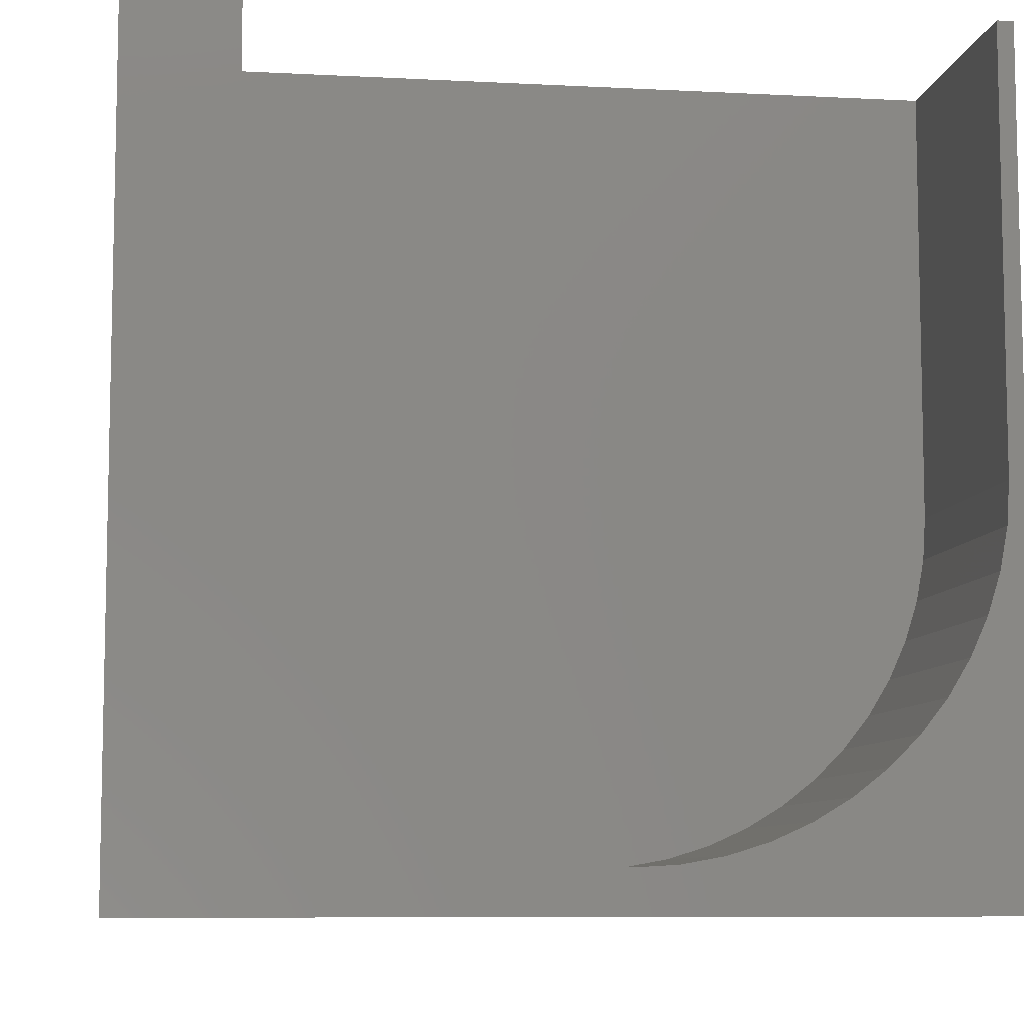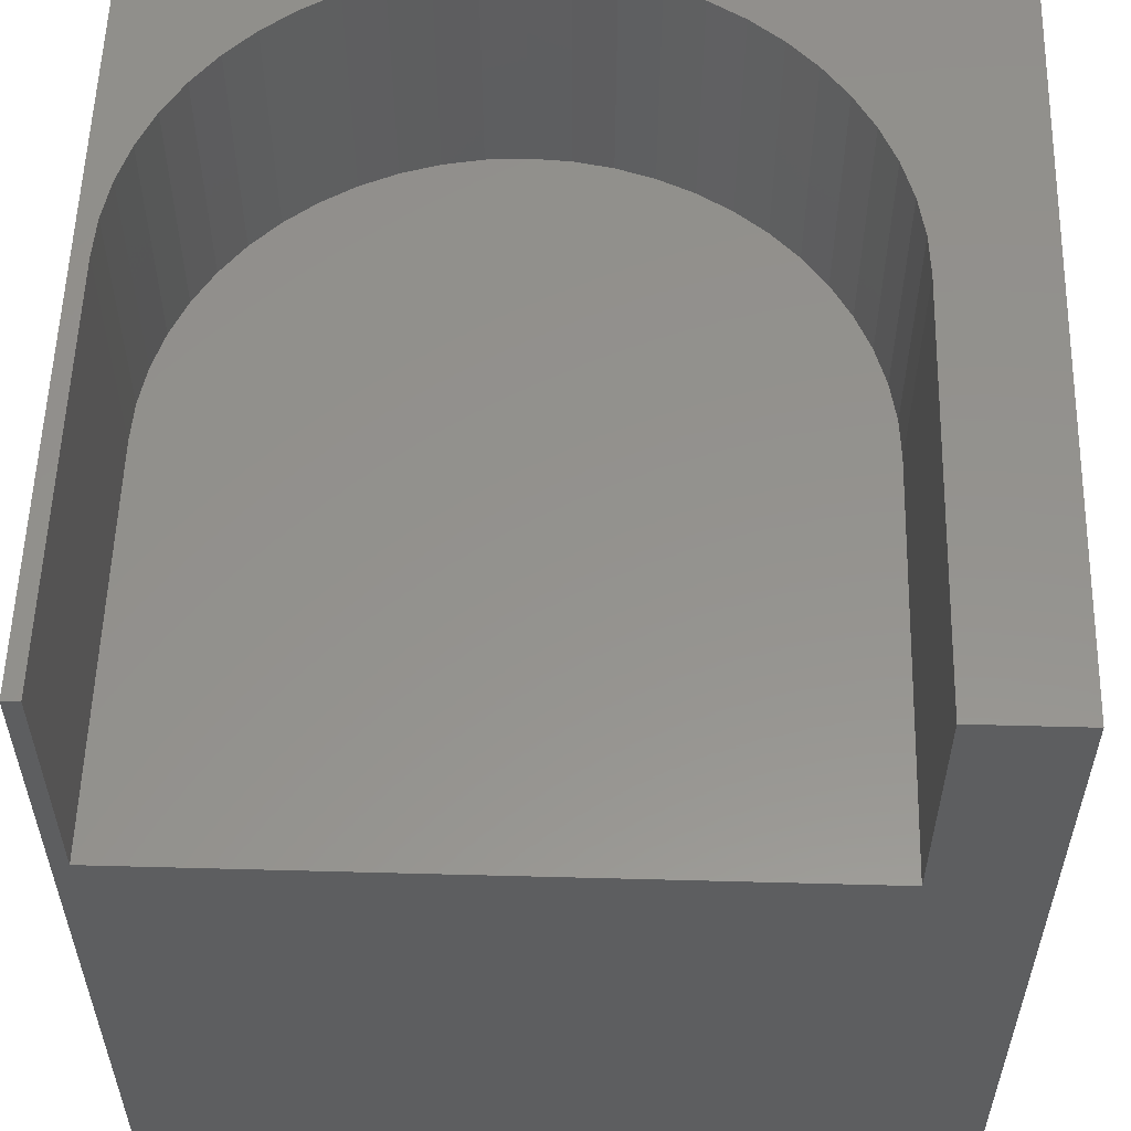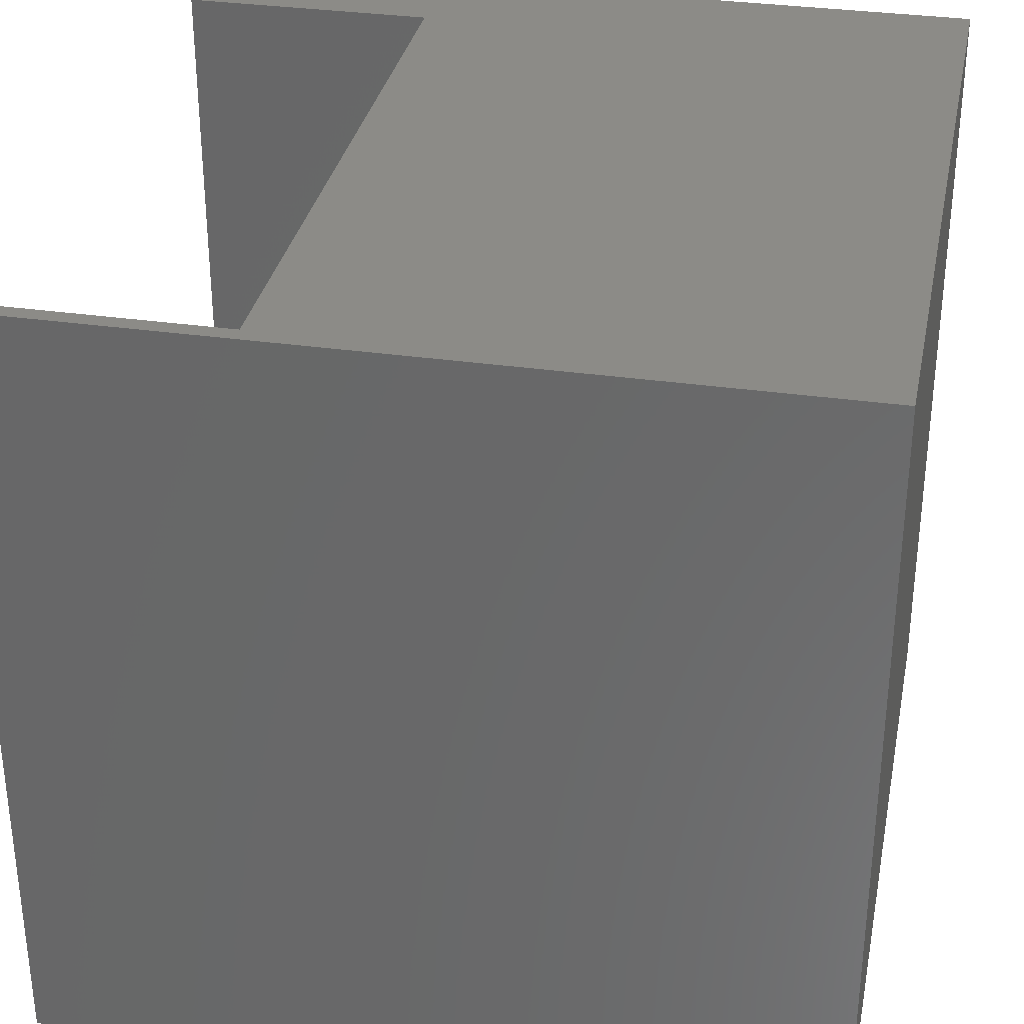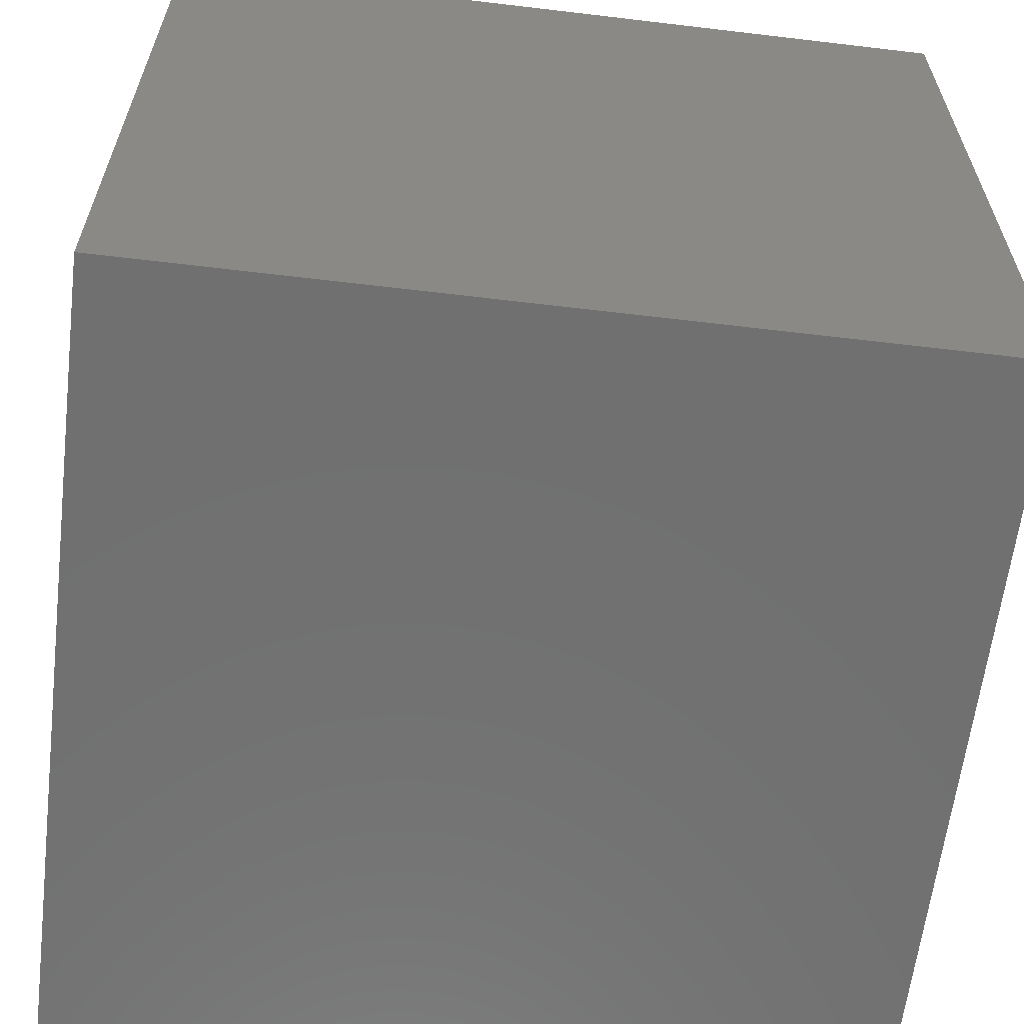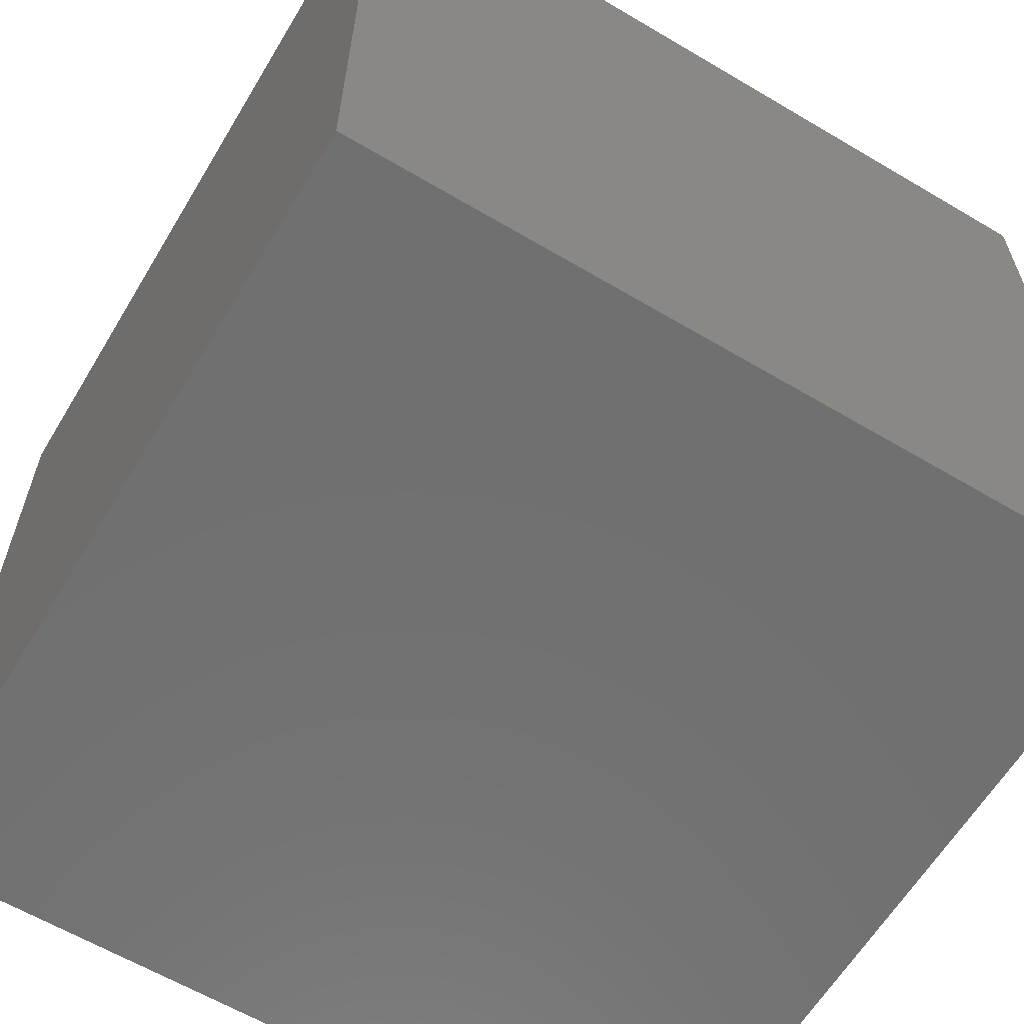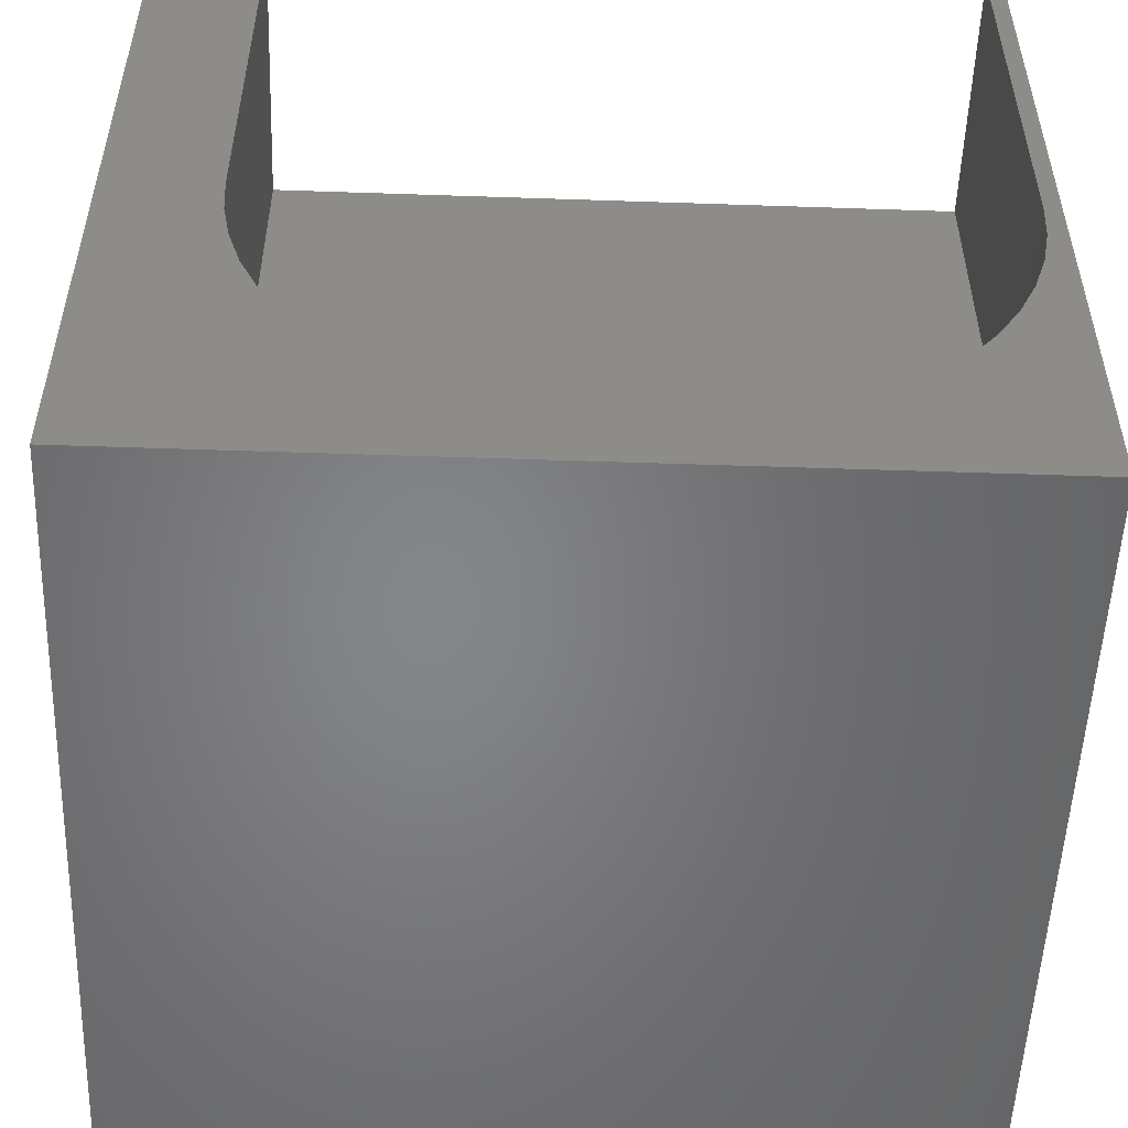
<metadata>
{"format":"stl","ext":"stl","renderer":"f3d","projection":"perspective","resolution":1024,"background":"white","views":[{"elev":-8.1,"azim":-8.3,"up":"+Y"},{"elev":56.0,"azim":-178.4,"up":"+Z"},{"elev":32.7,"azim":101.3,"up":"+Y"},{"elev":-62.2,"azim":-6.9,"up":"+Z"},{"elev":-62.0,"azim":59.0,"up":"+Z"},{"elev":-52.6,"azim":-2.1,"up":"+Y"}]}
</metadata>
<code>
# stl→obj: 66 verts, 128 faces
v 0 10 10
v 0 10 0
v 0 0 10
v 0 0 0
v 4.548 0.6401 10
v 4.06 0.7924 10
v 10 0 10
v 7.065 0.7924 10
v 6.577 0.6401 10
v 10 10 10
v 9.8 10 10
v 9.8 4.755 10
v 8.734 1.945 10
v 8.373 1.583 10
v 6.073 0.5479 10
v 5.562 0.517 10
v 5.052 0.5479 10
v 3.593 1.002 10
v 3.155 1.267 10
v 2.752 1.583 10
v 9.677 3.741 10
v 9.525 3.252 10
v 7.97 1.267 10
v 7.532 1.002 10
v 1.448 3.741 10
v 1.6 3.252 10
v 1.81 2.785 10
v 9.769 4.244 10
v 2.39 1.945 10
v 2.075 2.347 10
v 1.325 10 10
v 1.325 4.755 10
v 1.355 4.244 10
v 9.315 2.785 10
v 9.05 2.347 10
v 10 10 0
v 10 0 0
v 1.325 10 6.879
v 9.8 10 6.879
v 9.8 4.755 6.879
v 1.325 4.755 6.879
v 2.39 1.945 6.879
v 2.752 1.583 6.879
v 1.355 4.244 6.879
v 1.448 3.741 6.879
v 1.6 3.252 6.879
v 1.81 2.785 6.879
v 2.075 2.347 6.879
v 3.155 1.267 6.879
v 3.593 1.002 6.879
v 4.06 0.7924 6.879
v 4.548 0.6401 6.879
v 5.052 0.5479 6.879
v 5.562 0.517 6.879
v 6.073 0.5479 6.879
v 6.577 0.6401 6.879
v 7.065 0.7924 6.879
v 9.05 2.347 6.879
v 7.97 1.267 6.879
v 8.734 1.945 6.879
v 8.373 1.583 6.879
v 9.315 2.785 6.879
v 9.525 3.252 6.879
v 9.677 3.741 6.879
v 7.532 1.002 6.879
v 9.769 4.244 6.879
f 1 2 3
f 3 2 4
f 5 6 3
f 7 8 9
f 10 11 12
f 13 14 7
f 9 15 7
f 7 15 16
f 7 16 3
f 3 16 17
f 3 17 5
f 6 18 3
f 3 18 19
f 3 19 20
f 21 22 7
f 14 23 7
f 7 23 24
f 7 24 8
f 25 3 26
f 26 3 27
f 10 12 7
f 7 12 28
f 7 28 21
f 20 29 3
f 3 29 30
f 3 30 27
f 31 1 32
f 32 1 3
f 32 3 33
f 33 3 25
f 22 34 7
f 7 34 35
f 7 35 13
f 36 10 37
f 37 10 7
f 2 36 4
f 4 36 37
f 1 31 38
f 11 10 39
f 39 10 36
f 39 36 38
f 38 36 2
f 38 2 1
f 37 7 4
f 4 7 3
f 39 38 40
f 40 38 41
f 40 42 43
f 41 44 40
f 40 44 45
f 40 45 46
f 46 47 40
f 40 47 48
f 40 48 42
f 43 49 40
f 40 49 50
f 40 50 51
f 51 52 40
f 40 52 53
f 40 53 54
f 54 55 40
f 40 55 56
f 40 56 57
f 58 59 60
f 60 59 61
f 58 62 59
f 59 62 63
f 59 63 64
f 57 65 40
f 40 65 59
f 40 59 66
f 66 59 64
f 39 40 11
f 11 40 12
f 41 32 33
f 41 33 44
f 44 33 25
f 44 25 45
f 45 25 26
f 45 26 46
f 46 26 27
f 46 27 47
f 47 27 30
f 47 30 48
f 48 30 29
f 48 29 42
f 42 29 20
f 42 20 43
f 43 20 19
f 43 19 49
f 49 19 18
f 49 18 50
f 50 18 6
f 50 6 51
f 51 6 5
f 51 5 52
f 52 5 17
f 52 17 53
f 53 17 16
f 53 16 54
f 54 16 15
f 54 15 55
f 55 15 9
f 55 9 56
f 56 9 8
f 56 8 57
f 57 8 24
f 57 24 65
f 65 24 23
f 65 23 59
f 59 23 14
f 59 14 61
f 61 14 13
f 61 13 60
f 60 13 35
f 60 35 58
f 58 35 34
f 58 34 62
f 62 34 22
f 62 22 63
f 63 22 21
f 63 21 64
f 64 21 28
f 64 28 66
f 66 28 12
f 66 12 40
f 41 38 32
f 32 38 31

</code>
